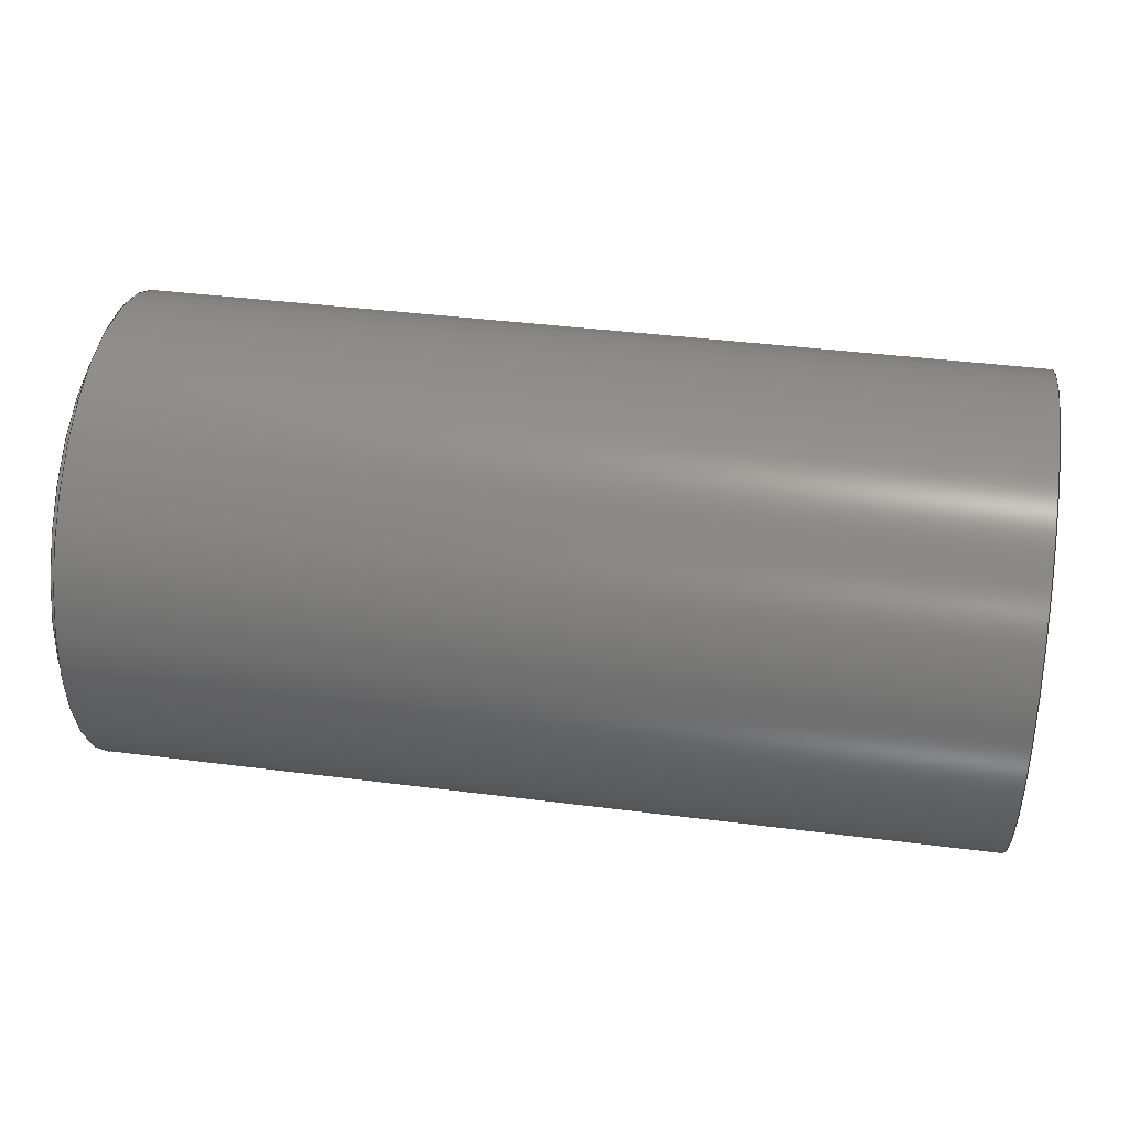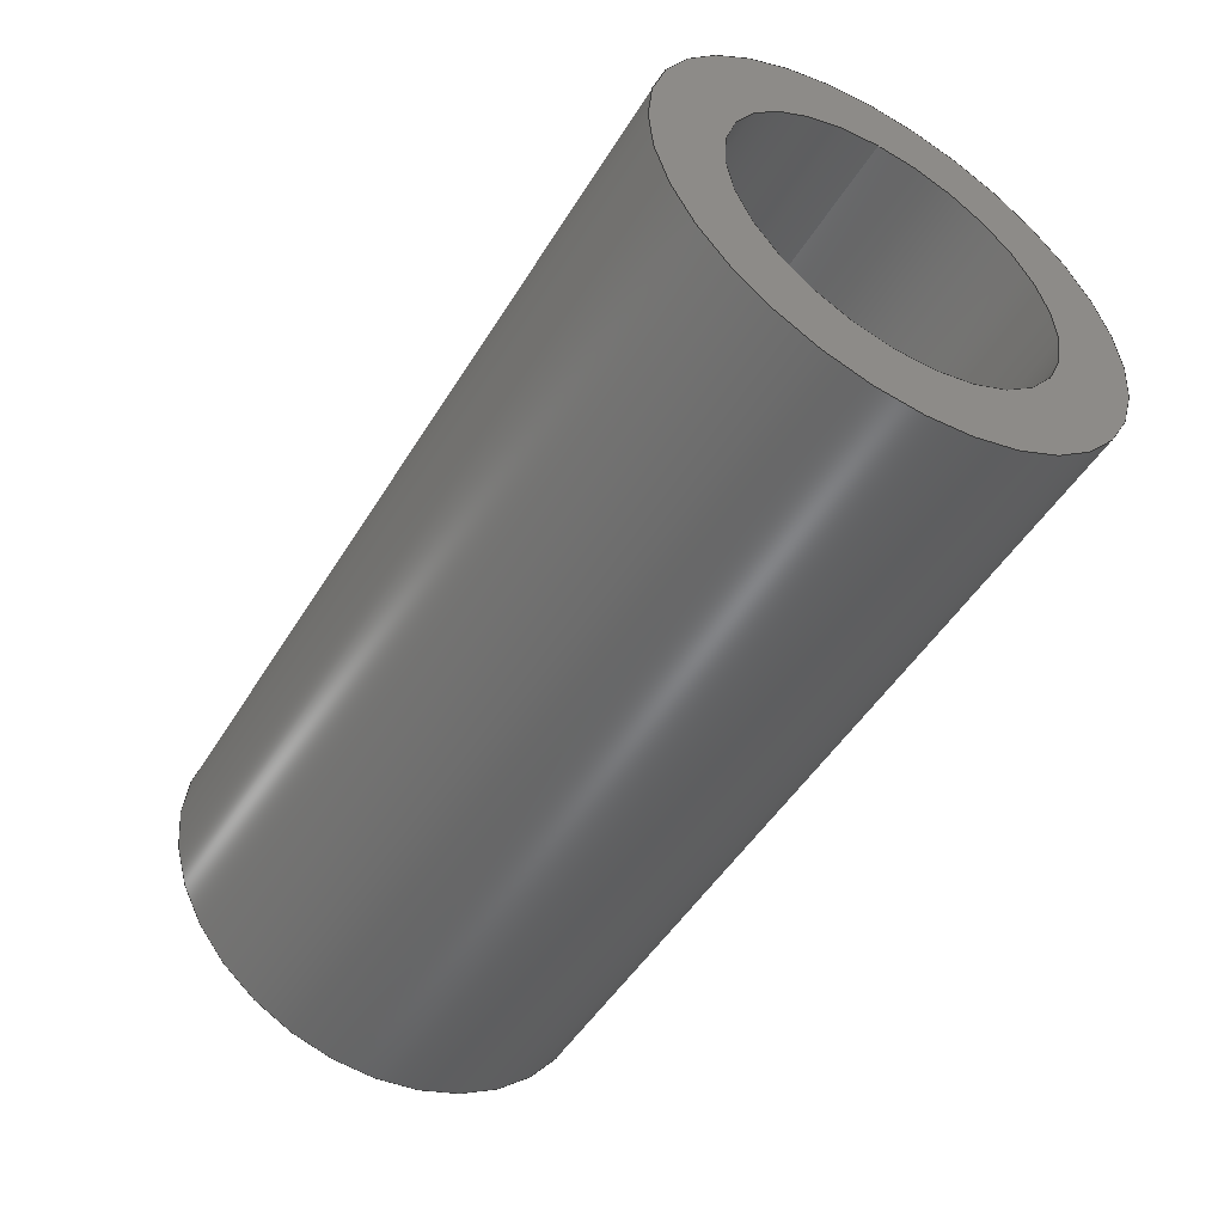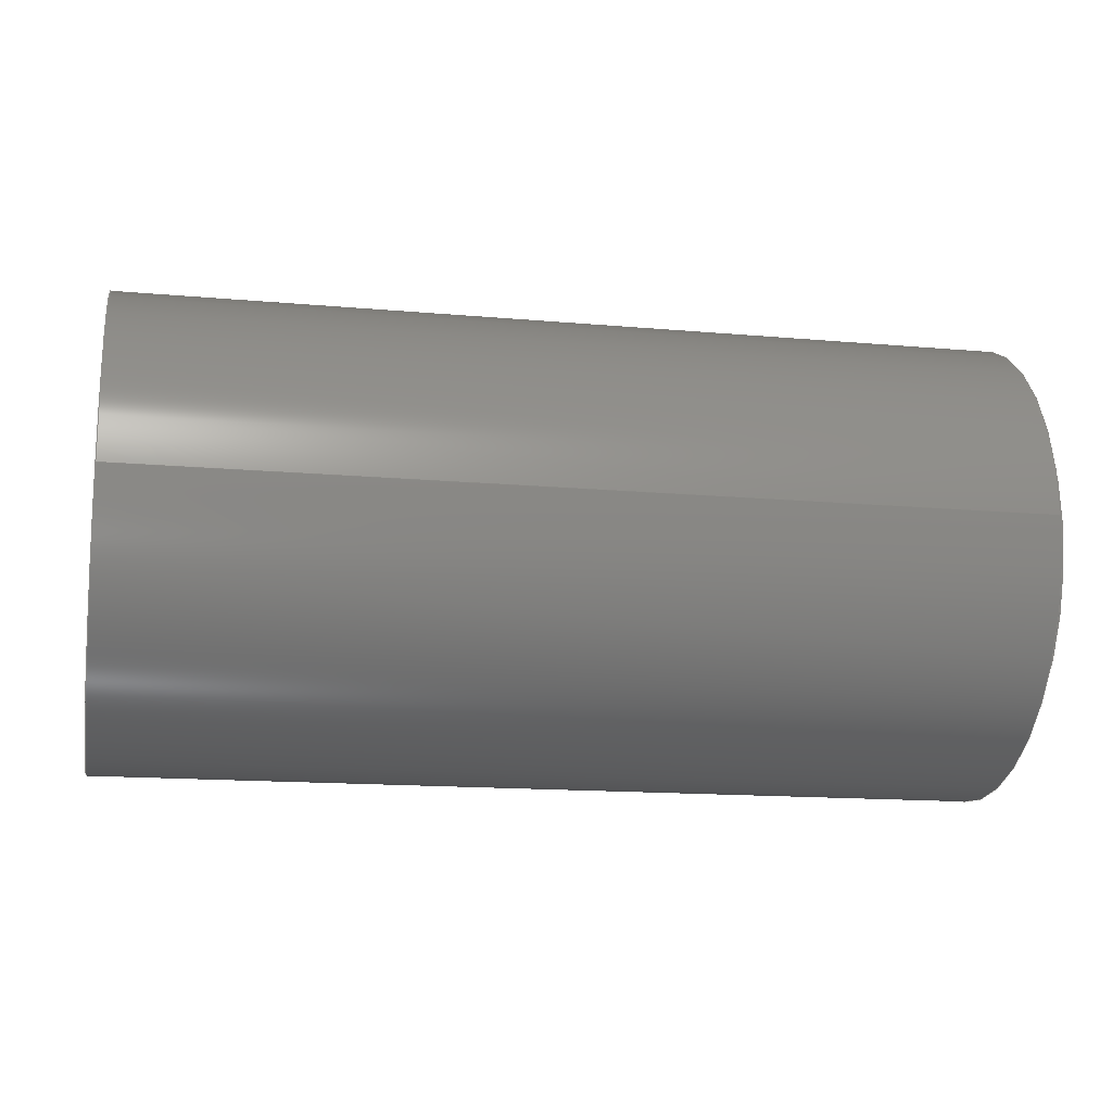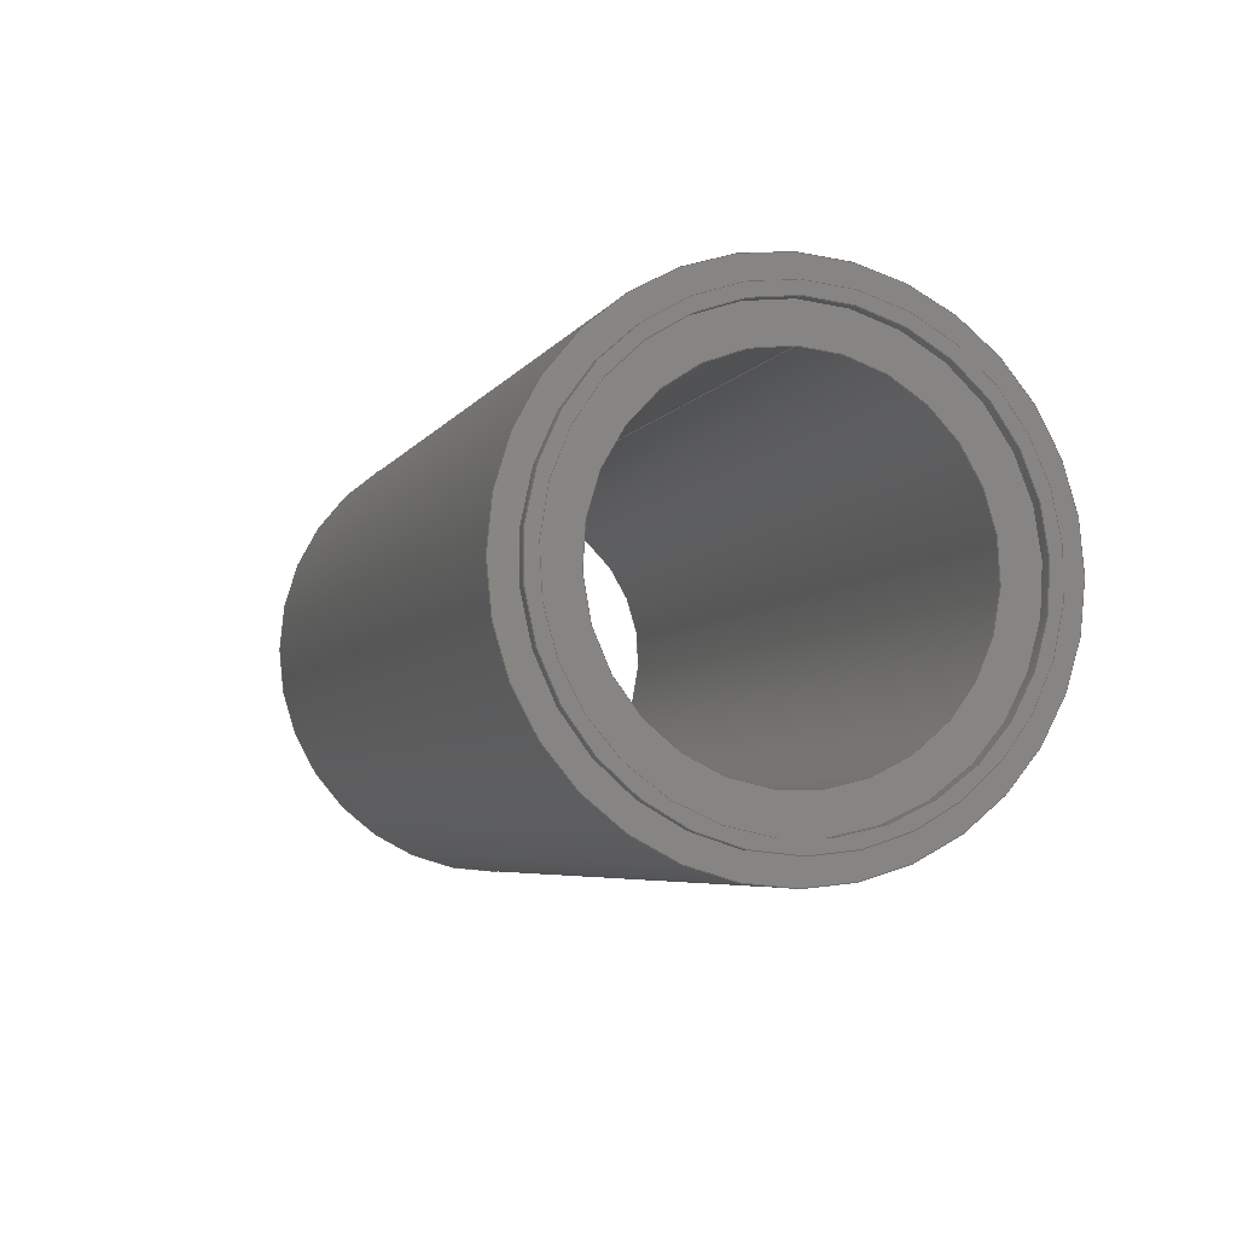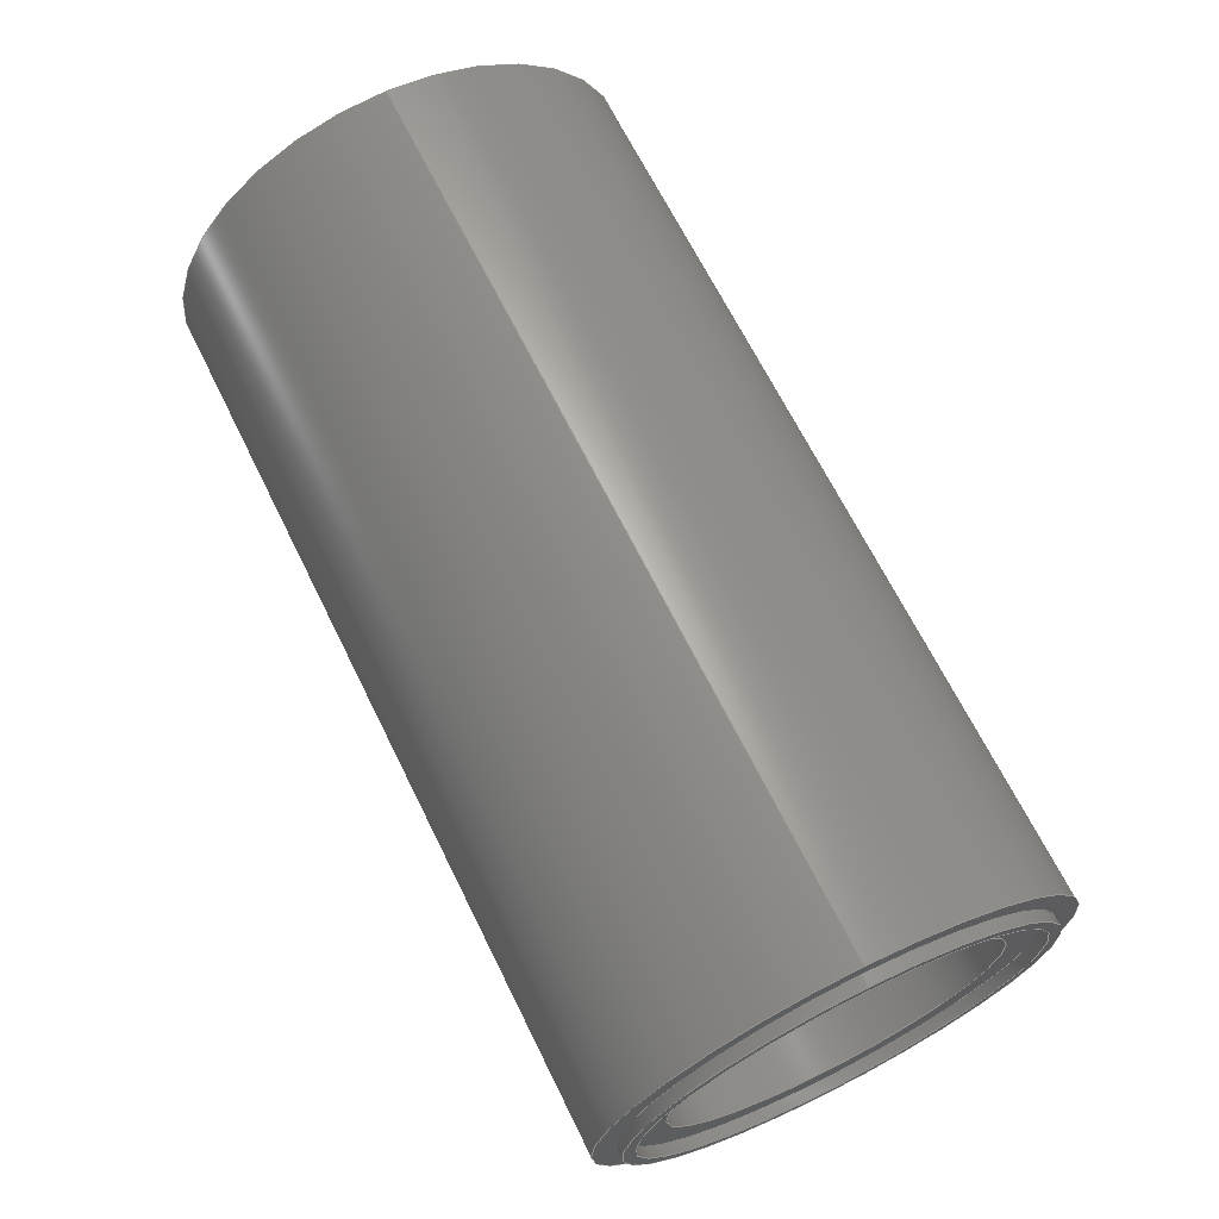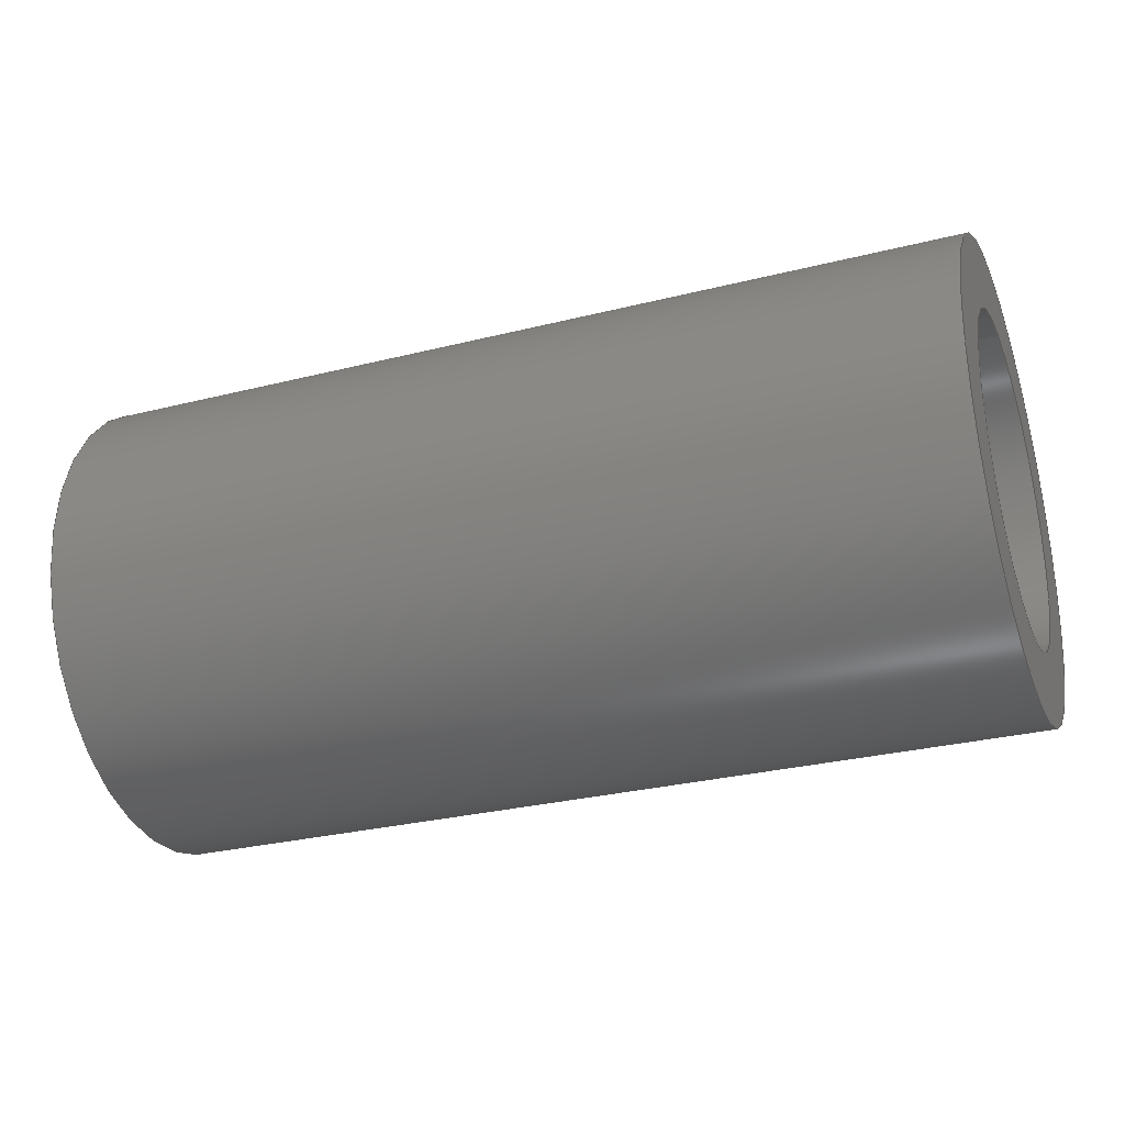
<metadata>
{"format":"step","ext":"step","renderer":"f3d","projection":"perspective","resolution":1024,"background":"white","views":[{"elev":40.3,"azim":-171.1,"up":"+Y"},{"elev":-49.7,"azim":-120.6,"up":"+Z"},{"elev":-15.0,"azim":-10.8,"up":"+Y"},{"elev":-5.2,"azim":72.7,"up":"+Z"},{"elev":67.2,"azim":63.7,"up":"+Z"},{"elev":-29.1,"azim":-159.5,"up":"+Z"}]}
</metadata>
<code>
ISO-10303-21;
DATA;
#1=MECHANICAL_DESIGN_GEOMETRIC_PRESENTATION_REPRESENTATION('',(#4),#206);
#2=SHAPE_REPRESENTATION_RELATIONSHIP('SRR','None',#213,#3);
#3=ADVANCED_BREP_SHAPE_REPRESENTATION('',(#5),#205);
#4=STYLED_ITEM('',(#222),#5);
#5=MANIFOLD_SOLID_BREP('Body1',#106);
#6=FACE_BOUND('',#24,.T.);
#7=FACE_BOUND('',#28,.T.);
#8=FACE_BOUND('',#31,.T.);
#9=FACE_BOUND('',#33,.T.);
#10=PLANE('',#123);
#11=PLANE('',#130);
#12=PLANE('',#134);
#13=PLANE('',#135);
#14=FACE_OUTER_BOUND('',#22,.T.);
#15=FACE_OUTER_BOUND('',#23,.T.);
#16=FACE_OUTER_BOUND('',#25,.T.);
#17=FACE_OUTER_BOUND('',#26,.T.);
#18=FACE_OUTER_BOUND('',#27,.T.);
#19=FACE_OUTER_BOUND('',#29,.T.);
#20=FACE_OUTER_BOUND('',#30,.T.);
#21=FACE_OUTER_BOUND('',#32,.T.);
#22=EDGE_LOOP('',(#70,#71,#72,#73));
#23=EDGE_LOOP('',(#74));
#24=EDGE_LOOP('',(#75));
#25=EDGE_LOOP('',(#76,#77,#78,#79));
#26=EDGE_LOOP('',(#80,#81,#82,#83));
#27=EDGE_LOOP('',(#84));
#28=EDGE_LOOP('',(#85));
#29=EDGE_LOOP('',(#86,#87,#88,#89));
#30=EDGE_LOOP('',(#90));
#31=EDGE_LOOP('',(#91));
#32=EDGE_LOOP('',(#92));
#33=EDGE_LOOP('',(#93));
#34=LINE('',#179,#38);
#35=LINE('',#188,#39);
#36=LINE('',#193,#40);
#37=LINE('',#199,#41);
#38=VECTOR('',#142,1);
#39=VECTOR('',#153,0.85);
#40=VECTOR('',#160,0.9);
#41=VECTOR('',#167,0.7);
#42=CIRCLE('',#121,1);
#43=CIRCLE('',#122,1);
#44=CIRCLE('',#124,0.9);
#45=CIRCLE('',#126,0.85);
#46=CIRCLE('',#127,0.85);
#47=CIRCLE('',#129,0.9);
#48=CIRCLE('',#132,0.7);
#49=CIRCLE('',#133,0.7);
#50=VERTEX_POINT('',#176);
#51=VERTEX_POINT('',#178);
#52=VERTEX_POINT('',#182);
#53=VERTEX_POINT('',#185);
#54=VERTEX_POINT('',#187);
#55=VERTEX_POINT('',#191);
#56=VERTEX_POINT('',#196);
#57=VERTEX_POINT('',#198);
#58=EDGE_CURVE('',#50,#50,#42,.T.);
#59=EDGE_CURVE('',#50,#51,#34,.T.);
#60=EDGE_CURVE('',#51,#51,#43,.T.);
#61=EDGE_CURVE('',#52,#52,#44,.T.);
#62=EDGE_CURVE('',#53,#53,#45,.T.);
#63=EDGE_CURVE('',#53,#54,#35,.T.);
#64=EDGE_CURVE('',#54,#54,#46,.T.);
#65=EDGE_CURVE('',#55,#55,#47,.T.);
#66=EDGE_CURVE('',#55,#52,#36,.T.);
#67=EDGE_CURVE('',#56,#56,#48,.T.);
#68=EDGE_CURVE('',#56,#57,#37,.T.);
#69=EDGE_CURVE('',#57,#57,#49,.T.);
#70=ORIENTED_EDGE('',*,*,#58,.F.);
#71=ORIENTED_EDGE('',*,*,#59,.T.);
#72=ORIENTED_EDGE('',*,*,#60,.T.);
#73=ORIENTED_EDGE('',*,*,#59,.F.);
#74=ORIENTED_EDGE('',*,*,#58,.T.);
#75=ORIENTED_EDGE('',*,*,#61,.F.);
#76=ORIENTED_EDGE('',*,*,#62,.F.);
#77=ORIENTED_EDGE('',*,*,#63,.T.);
#78=ORIENTED_EDGE('',*,*,#64,.F.);
#79=ORIENTED_EDGE('',*,*,#63,.F.);
#80=ORIENTED_EDGE('',*,*,#65,.F.);
#81=ORIENTED_EDGE('',*,*,#66,.T.);
#82=ORIENTED_EDGE('',*,*,#61,.T.);
#83=ORIENTED_EDGE('',*,*,#66,.F.);
#84=ORIENTED_EDGE('',*,*,#65,.T.);
#85=ORIENTED_EDGE('',*,*,#62,.T.);
#86=ORIENTED_EDGE('',*,*,#67,.F.);
#87=ORIENTED_EDGE('',*,*,#68,.T.);
#88=ORIENTED_EDGE('',*,*,#69,.T.);
#89=ORIENTED_EDGE('',*,*,#68,.F.);
#90=ORIENTED_EDGE('',*,*,#64,.T.);
#91=ORIENTED_EDGE('',*,*,#67,.T.);
#92=ORIENTED_EDGE('',*,*,#60,.F.);
#93=ORIENTED_EDGE('',*,*,#69,.F.);
#94=CYLINDRICAL_SURFACE('',#120,1);
#95=CYLINDRICAL_SURFACE('',#125,0.85);
#96=CYLINDRICAL_SURFACE('',#128,0.9);
#97=CYLINDRICAL_SURFACE('',#131,0.7);
#98=ADVANCED_FACE('',(#14),#94,.T.);
#99=ADVANCED_FACE('',(#15,#6),#10,.T.);
#100=ADVANCED_FACE('',(#16),#95,.F.);
#101=ADVANCED_FACE('',(#17),#96,.T.);
#102=ADVANCED_FACE('',(#18,#7),#11,.T.);
#103=ADVANCED_FACE('',(#19),#97,.F.);
#104=ADVANCED_FACE('',(#20,#8),#12,.T.);
#105=ADVANCED_FACE('',(#21,#9),#13,.F.);
#106=CLOSED_SHELL('',(#98,#99,#100,#101,#102,#103,#104,#105));
#107=DERIVED_UNIT_ELEMENT(#109,1);
#108=DERIVED_UNIT_ELEMENT(#208,3);
#109=(
MASS_UNIT()
NAMED_UNIT(*)
SI_UNIT(.KILO.,.GRAM.)
);
#110=DERIVED_UNIT((#107,#108));
#111=MEASURE_REPRESENTATION_ITEM('density measure',
POSITIVE_RATIO_MEASURE(7850),#110);
#112=PROPERTY_DEFINITION_REPRESENTATION(#117,#114);
#113=PROPERTY_DEFINITION_REPRESENTATION(#118,#115);
#114=REPRESENTATION('material name',(#116),#205);
#115=REPRESENTATION('density',(#111),#205);
#116=DESCRIPTIVE_REPRESENTATION_ITEM('Steel','Steel');
#117=PROPERTY_DEFINITION('material property','material name',#215);
#118=PROPERTY_DEFINITION('material property','density of part',#215);
#119=AXIS2_PLACEMENT_3D('placement',#174,#136,#137);
#120=AXIS2_PLACEMENT_3D('',#175,#138,#139);
#121=AXIS2_PLACEMENT_3D('',#177,#140,#141);
#122=AXIS2_PLACEMENT_3D('',#180,#143,#144);
#123=AXIS2_PLACEMENT_3D('',#181,#145,#146);
#124=AXIS2_PLACEMENT_3D('',#183,#147,#148);
#125=AXIS2_PLACEMENT_3D('',#184,#149,#150);
#126=AXIS2_PLACEMENT_3D('',#186,#151,#152);
#127=AXIS2_PLACEMENT_3D('',#189,#154,#155);
#128=AXIS2_PLACEMENT_3D('',#190,#156,#157);
#129=AXIS2_PLACEMENT_3D('',#192,#158,#159);
#130=AXIS2_PLACEMENT_3D('',#194,#161,#162);
#131=AXIS2_PLACEMENT_3D('',#195,#163,#164);
#132=AXIS2_PLACEMENT_3D('',#197,#165,#166);
#133=AXIS2_PLACEMENT_3D('',#200,#168,#169);
#134=AXIS2_PLACEMENT_3D('',#201,#170,#171);
#135=AXIS2_PLACEMENT_3D('',#202,#172,#173);
#136=DIRECTION('axis',(0,0,1));
#137=DIRECTION('refdir',(1,0,0));
#138=DIRECTION('center_axis',(1,0,0));
#139=DIRECTION('ref_axis',(0,0,-1));
#140=DIRECTION('center_axis',(1,0,0));
#141=DIRECTION('ref_axis',(0,0,-1));
#142=DIRECTION('',(-1,0,0));
#143=DIRECTION('center_axis',(1,0,0));
#144=DIRECTION('ref_axis',(0,0,-1));
#145=DIRECTION('center_axis',(1,0,0));
#146=DIRECTION('ref_axis',(0,0,-1));
#147=DIRECTION('center_axis',(1,0,0));
#148=DIRECTION('ref_axis',(0,0,-1));
#149=DIRECTION('center_axis',(1,0,0));
#150=DIRECTION('ref_axis',(0,0,-1));
#151=DIRECTION('center_axis',(-1,0,0));
#152=DIRECTION('ref_axis',(0,0,-1));
#153=DIRECTION('',(-1,0,0));
#154=DIRECTION('center_axis',(1,0,0));
#155=DIRECTION('ref_axis',(0,0,-1));
#156=DIRECTION('center_axis',(1,0,0));
#157=DIRECTION('ref_axis',(0,0,-1));
#158=DIRECTION('center_axis',(1,0,0));
#159=DIRECTION('ref_axis',(0,0,-1));
#160=DIRECTION('',(-1,0,0));
#161=DIRECTION('center_axis',(1,0,0));
#162=DIRECTION('ref_axis',(0,0,-1));
#163=DIRECTION('center_axis',(1,0,0));
#164=DIRECTION('ref_axis',(0,0,-1));
#165=DIRECTION('center_axis',(-1,0,0));
#166=DIRECTION('ref_axis',(0,0,-1));
#167=DIRECTION('',(-1,0,0));
#168=DIRECTION('center_axis',(-1,0,0));
#169=DIRECTION('ref_axis',(0,0,-1));
#170=DIRECTION('center_axis',(1,0,0));
#171=DIRECTION('ref_axis',(0,0,-1));
#172=DIRECTION('center_axis',(1,0,0));
#173=DIRECTION('ref_axis',(0,0,-1));
#174=CARTESIAN_POINT('',(0,0,0));
#175=CARTESIAN_POINT('Origin',(0,12.74,3.497));
#176=CARTESIAN_POINT('',(3.8,12.74,4.497));
#177=CARTESIAN_POINT('Origin',(3.8,12.74,3.497));
#178=CARTESIAN_POINT('',(0,12.74,4.497));
#179=CARTESIAN_POINT('',(0,12.74,4.497));
#180=CARTESIAN_POINT('Origin',(0,12.74,3.497));
#181=CARTESIAN_POINT('Origin',(3.8,12.74,3.497));
#182=CARTESIAN_POINT('',(3.8,12.74,4.397));
#183=CARTESIAN_POINT('Origin',(3.8,12.74,3.497));
#184=CARTESIAN_POINT('Origin',(0,12.74,3.497));
#185=CARTESIAN_POINT('',(3.85,12.74,4.347));
#186=CARTESIAN_POINT('Origin',(3.85,12.74,3.497));
#187=CARTESIAN_POINT('',(3.8,12.74,4.347));
#188=CARTESIAN_POINT('',(0,12.74,4.347));
#189=CARTESIAN_POINT('Origin',(3.8,12.74,3.497));
#190=CARTESIAN_POINT('Origin',(0,12.74,3.497));
#191=CARTESIAN_POINT('',(3.85,12.74,4.397));
#192=CARTESIAN_POINT('Origin',(3.85,12.74,3.497));
#193=CARTESIAN_POINT('',(0,12.74,4.397));
#194=CARTESIAN_POINT('Origin',(3.85,12.74,3.497));
#195=CARTESIAN_POINT('Origin',(0,12.74,3.497));
#196=CARTESIAN_POINT('',(3.8,12.74,4.197));
#197=CARTESIAN_POINT('Origin',(3.8,12.74,3.497));
#198=CARTESIAN_POINT('',(0,12.74,4.197));
#199=CARTESIAN_POINT('',(0,12.74,4.197));
#200=CARTESIAN_POINT('Origin',(0,12.74,3.497));
#201=CARTESIAN_POINT('Origin',(3.8,12.74,3.497));
#202=CARTESIAN_POINT('Origin',(0,12.74,3.497));
#203=UNCERTAINTY_MEASURE_WITH_UNIT(LENGTH_MEASURE(0.001),#207,
'DISTANCE_ACCURACY_VALUE',
'Maximum model space distance between geometric entities at asserted c
onnectivities');
#204=UNCERTAINTY_MEASURE_WITH_UNIT(LENGTH_MEASURE(0.001),#207,
'DISTANCE_ACCURACY_VALUE',
'Maximum model space distance between geometric entities at asserted c
onnectivities');
#205=(
GEOMETRIC_REPRESENTATION_CONTEXT(3)
GLOBAL_UNCERTAINTY_ASSIGNED_CONTEXT((#203))
GLOBAL_UNIT_ASSIGNED_CONTEXT((#207,#209,#210))
REPRESENTATION_CONTEXT('','3D')
);
#206=(
GEOMETRIC_REPRESENTATION_CONTEXT(3)
GLOBAL_UNCERTAINTY_ASSIGNED_CONTEXT((#204))
GLOBAL_UNIT_ASSIGNED_CONTEXT((#207,#209,#210))
REPRESENTATION_CONTEXT('','3D')
);
#207=(
LENGTH_UNIT()
NAMED_UNIT(*)
SI_UNIT(.CENTI.,.METRE.)
);
#208=(
LENGTH_UNIT()
NAMED_UNIT(*)
SI_UNIT($,.METRE.)
);
#209=(
NAMED_UNIT(*)
PLANE_ANGLE_UNIT()
SI_UNIT($,.RADIAN.)
);
#210=(
NAMED_UNIT(*)
SI_UNIT($,.STERADIAN.)
SOLID_ANGLE_UNIT()
);
#211=SHAPE_DEFINITION_REPRESENTATION(#212,#213);
#212=PRODUCT_DEFINITION_SHAPE('',$,#215);
#213=SHAPE_REPRESENTATION('',(#119),#205);
#214=PRODUCT_DEFINITION_CONTEXT('part definition',#219,'design');
#215=PRODUCT_DEFINITION('\X2\8F2A67B68EF8627F\X0\','\X2\8F2A67B68EF8627F\X0\',
#216,#214);
#216=PRODUCT_DEFINITION_FORMATION('',$,#221);
#217=PRODUCT_RELATED_PRODUCT_CATEGORY('\X2\8F2A67B68EF8627F\X0\',
'\X2\8F2A67B68EF8627F\X0\',(#221));
#218=APPLICATION_PROTOCOL_DEFINITION('international standard',
'automotive_design',2009,#219);
#219=APPLICATION_CONTEXT(
'Core Data for Automotive Mechanical Design Process');
#220=PRODUCT_CONTEXT('part definition',#219,'mechanical');
#221=PRODUCT('\X2\8F2A67B68EF8627F\X0\','\X2\8F2A67B68EF8627F\X0\',$,(#220));
#222=PRESENTATION_STYLE_ASSIGNMENT((#223));
#223=SURFACE_STYLE_USAGE(.BOTH.,#224);
#224=SURFACE_SIDE_STYLE('',(#225));
#225=SURFACE_STYLE_FILL_AREA(#226);
#226=FILL_AREA_STYLE('Steel - Satin',(#227));
#227=FILL_AREA_STYLE_COLOUR('Steel - Satin',#228);
#228=COLOUR_RGB('Steel - Satin',0.6275,0.6275,0.6275);
ENDSEC;
END-ISO-10303-21;

</code>
